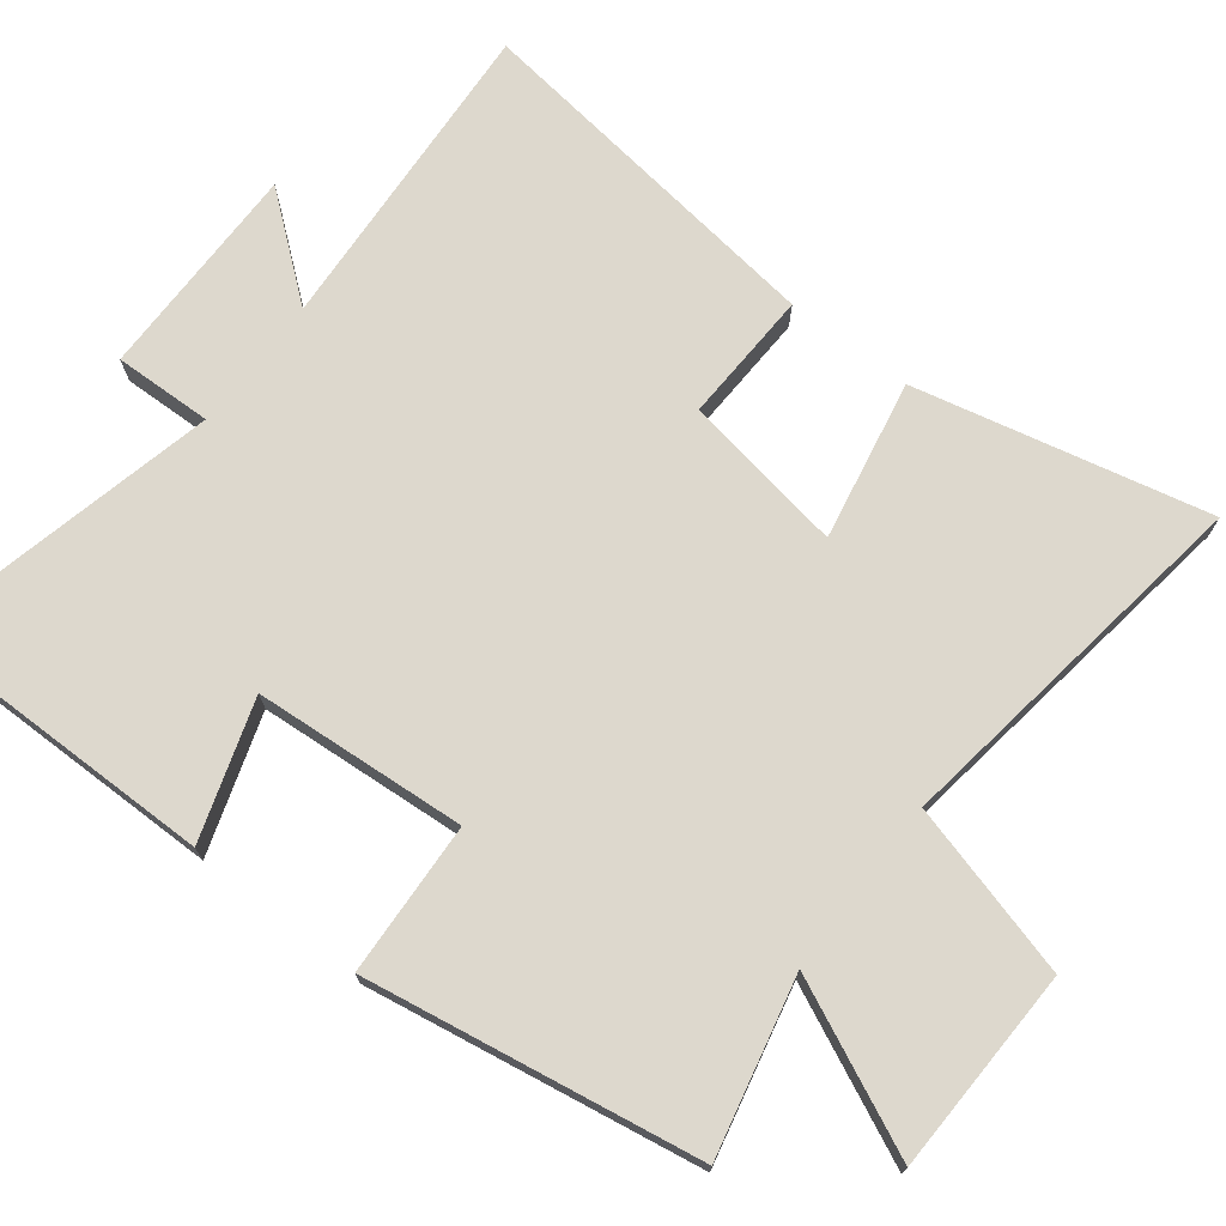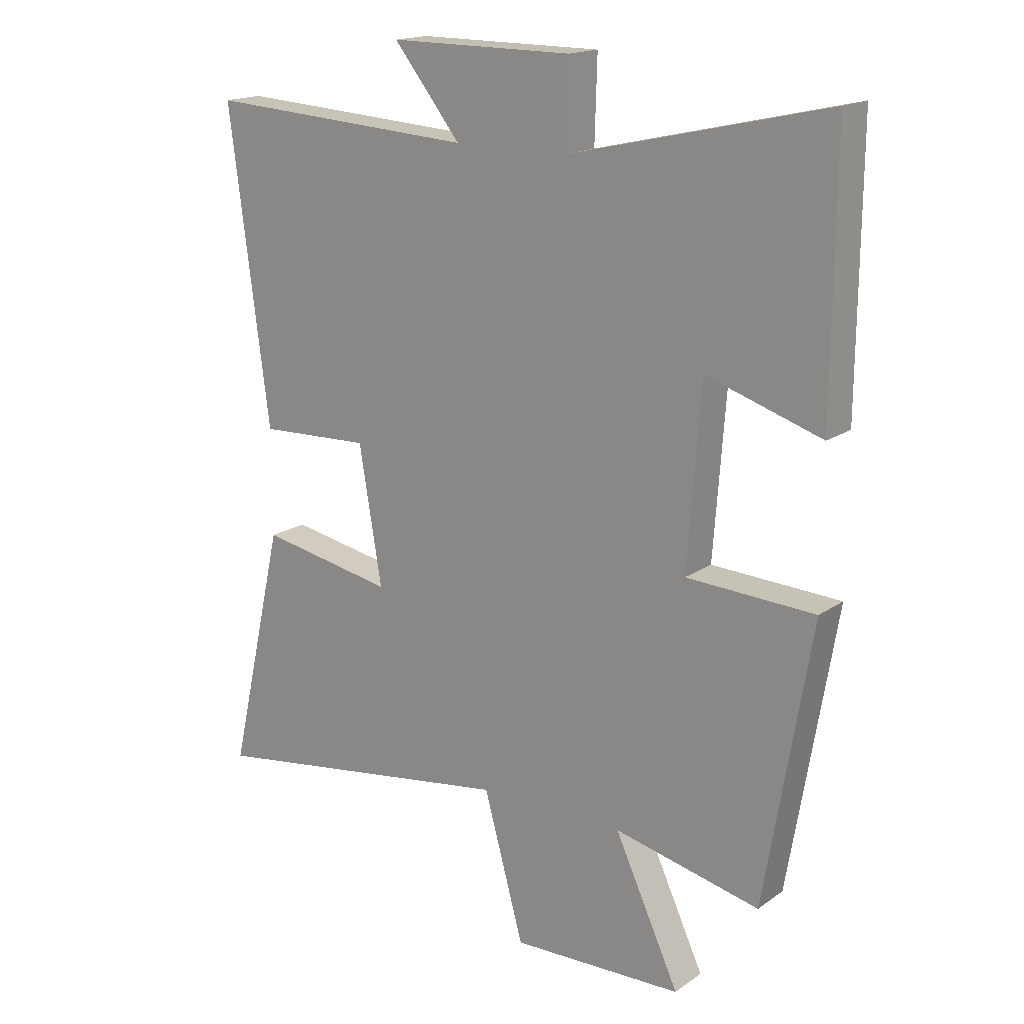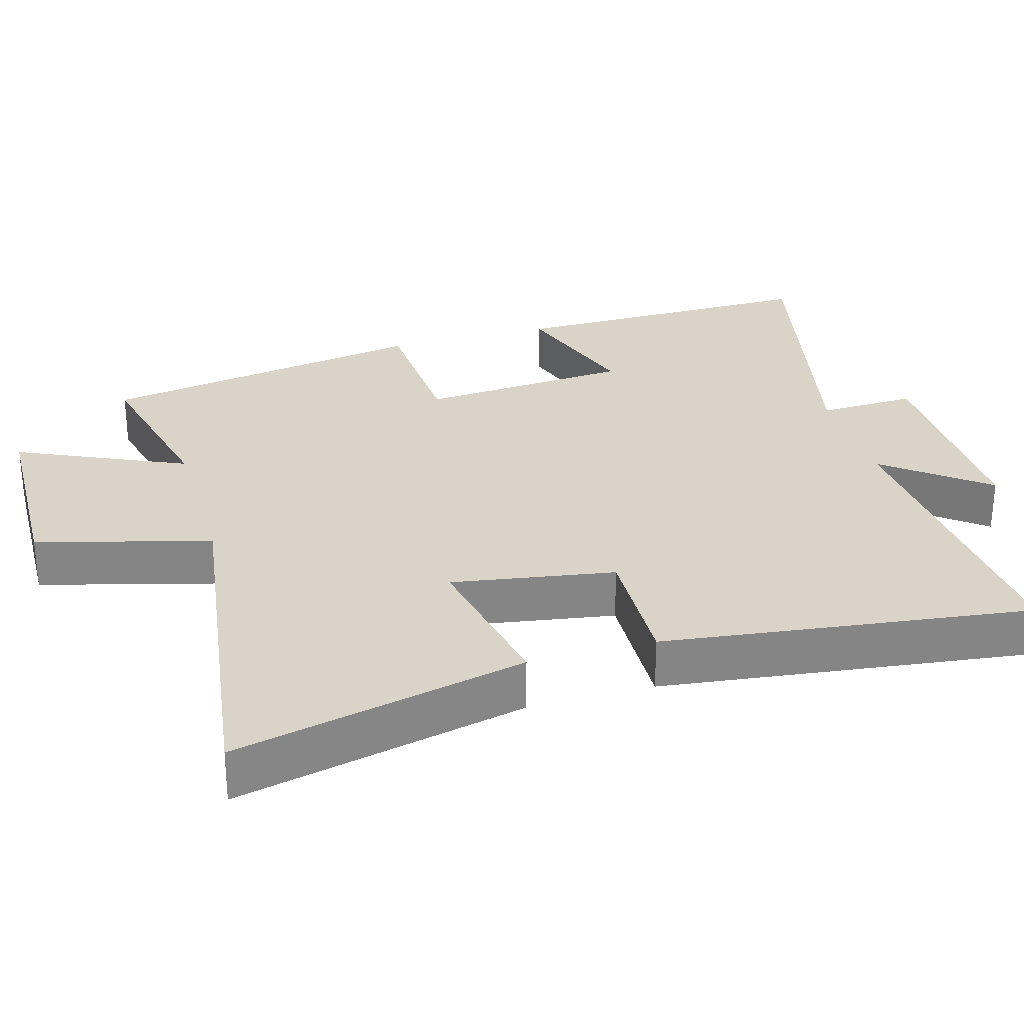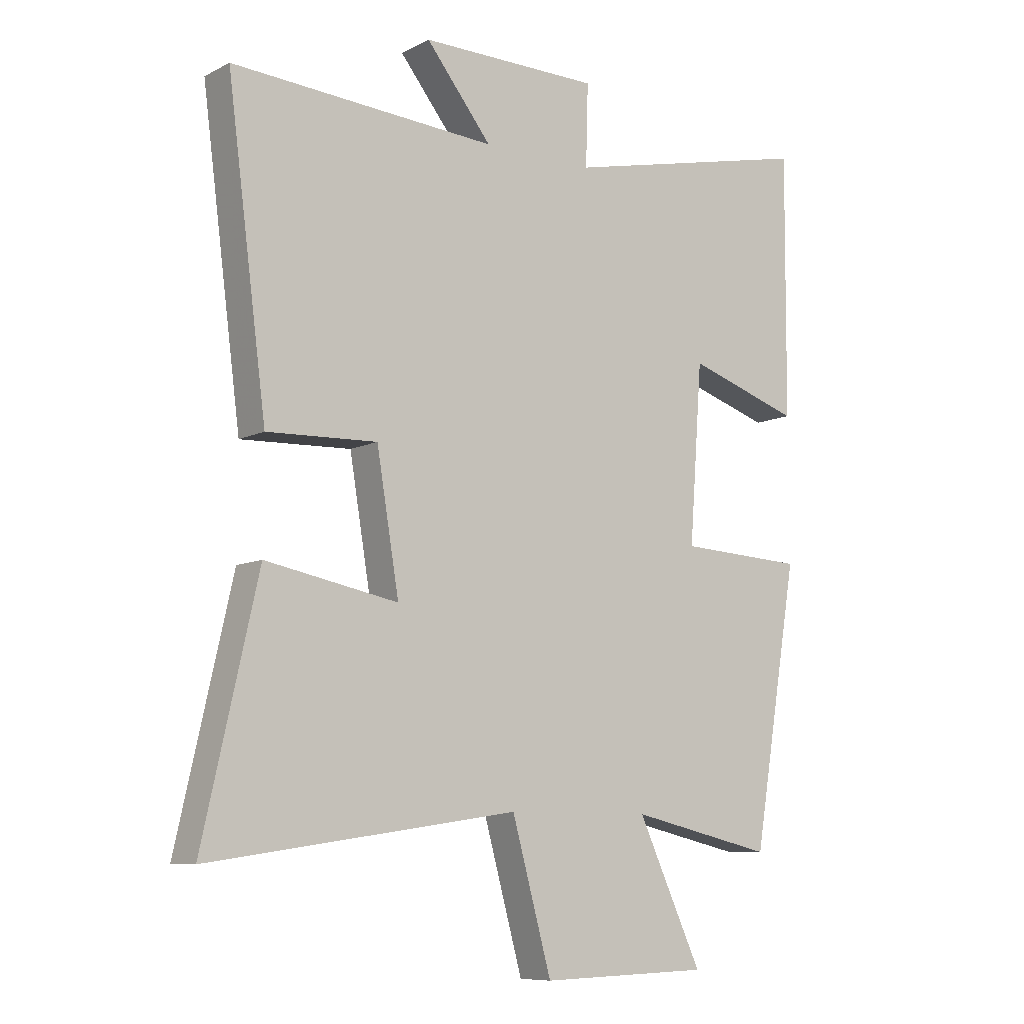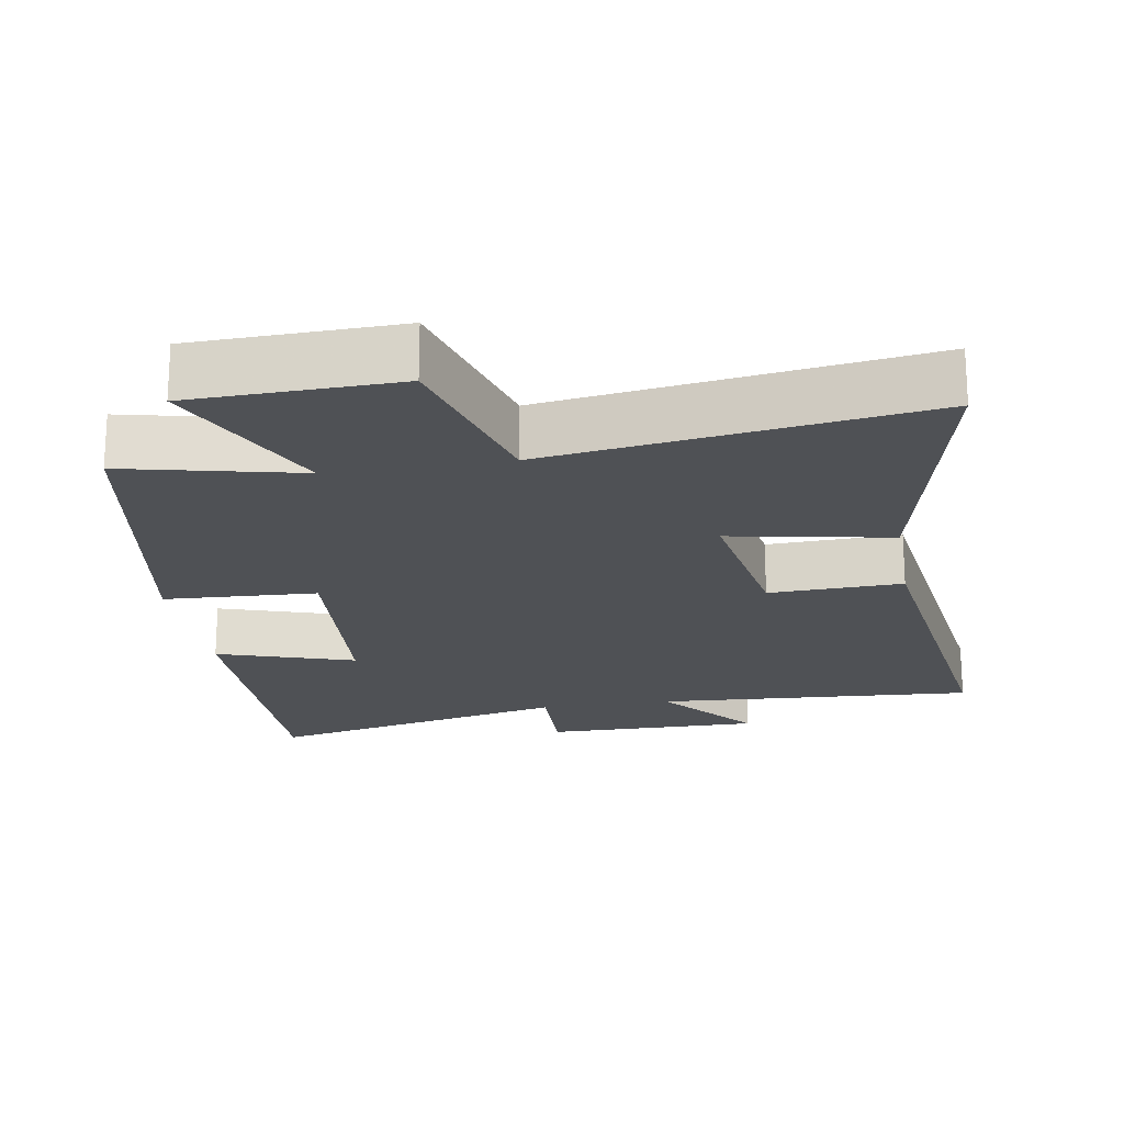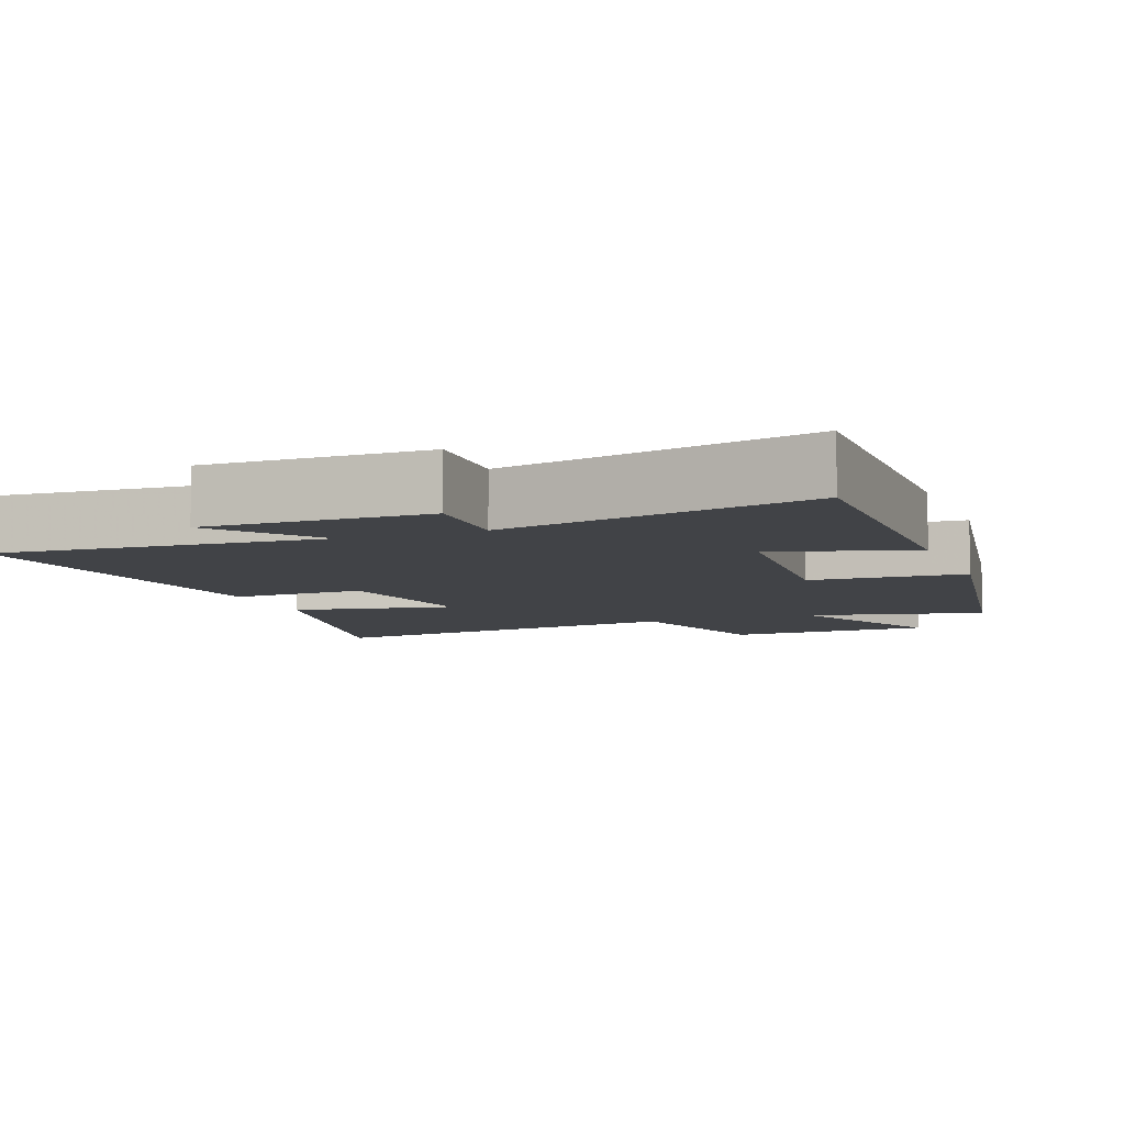
<metadata>
{"format":"obj","ext":"obj","renderer":"f3d","projection":"perspective","resolution":1024,"background":"white","views":[{"elev":72.2,"azim":127.7,"up":"+Y"},{"elev":17.1,"azim":36.5,"up":"+Z"},{"elev":28.7,"azim":-106.3,"up":"+Y"},{"elev":-8.9,"azim":-37.3,"up":"+Z"},{"elev":-20.0,"azim":-170.5,"up":"+Y"},{"elev":-7.3,"azim":20.7,"up":"+Y"}]}
</metadata>
<code>
v -0.593 0.07 -0.576
v -0.5 0.07 -0.165
v -0.275 0.07 -0.208
v -0.313 0.07 0.02
v -0.5 0.07 0.013
v -0.567 0.07 0.529
v -0.116 0.07 0.5
v -0.228 0.07 0.64
v 0.078 0.07 0.638
v 0.074 0.07 0.5
v 0.503 0.07 0.598
v 0.5 0.07 0.156
v 0.307 0.07 0.219
v 0.285 0.07 -0.079
v 0.5 0.07 -0.09
v 0.422 0.07 -0.556
v 0.177 0.07 -0.5
v 0.286 0.07 -0.735
v -0.002 0.07 -0.743
v -0.069 0.07 -0.5
v -0.593 0 -0.576
v -0.5 0 -0.165
v -0.275 0 -0.208
v -0.313 0 0.02
v -0.5 0 0.013
v -0.567 0 0.529
v -0.116 0 0.5
v -0.228 0 0.64
v 0.078 0 0.638
v 0.074 0 0.5
v 0.503 0 0.598
v 0.5 0 0.156
v 0.307 0 0.219
v 0.285 0 -0.079
v 0.5 0 -0.09
v 0.422 0 -0.556
v 0.177 0 -0.5
v 0.286 0 -0.735
v -0.002 0 -0.743
v -0.069 0 -0.5
f 17 18 19 20
f 14 15 16 17
f 13 14 17 20
f 10 11 12 13
f 10 13 20
f 7 8 9 10
f 7 10 20
f 4 5 6 7
f 3 4 7 20
f 1 2 3 20
f 40 39 38 37
f 37 36 35 34
f 40 37 34 33
f 33 32 31 30
f 40 33 30
f 30 29 28 27
f 40 30 27
f 27 26 25 24
f 40 27 24 23
f 40 23 22 21
f 1 21 22 2
f 2 22 23 3
f 3 23 24 4
f 4 24 25 5
f 5 25 26 6
f 6 26 27 7
f 7 27 28 8
f 8 28 29 9
f 9 29 30 10
f 10 30 31 11
f 11 31 32 12
f 12 32 33 13
f 13 33 34 14
f 14 34 35 15
f 15 35 36 16
f 16 36 37 17
f 17 37 38 18
f 18 38 39 19
f 19 39 40 20
f 20 40 21 1

</code>
